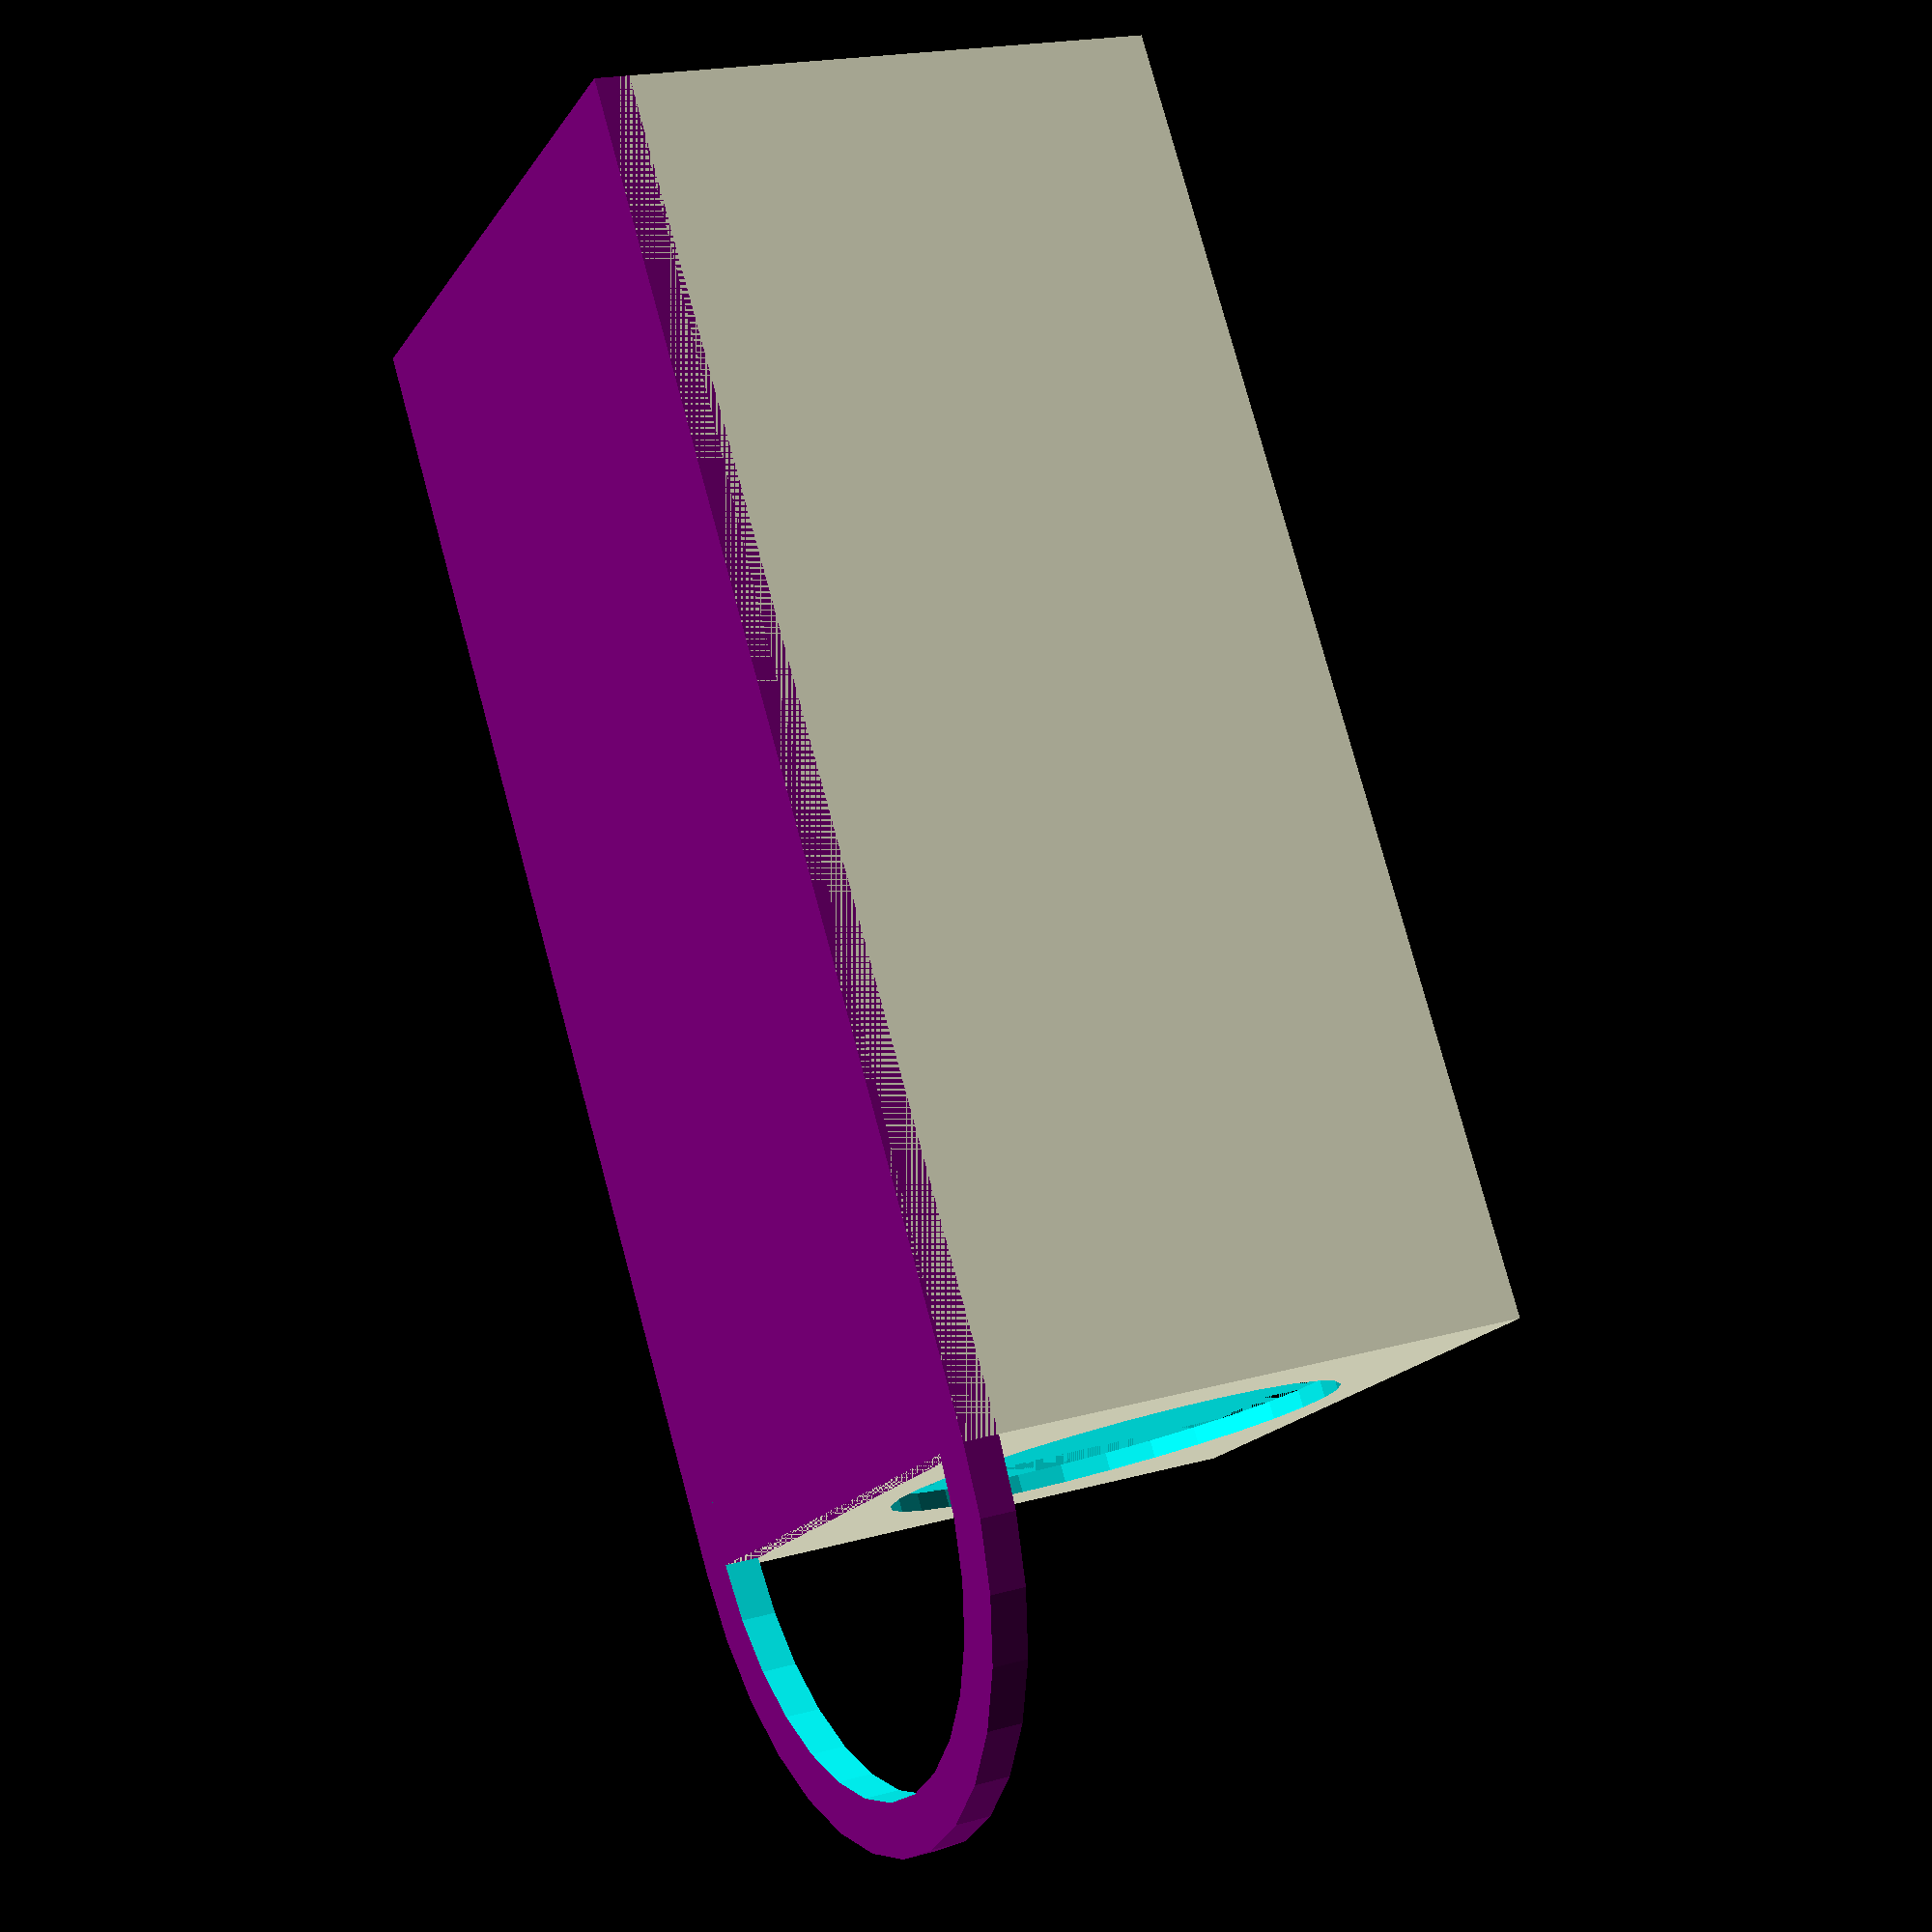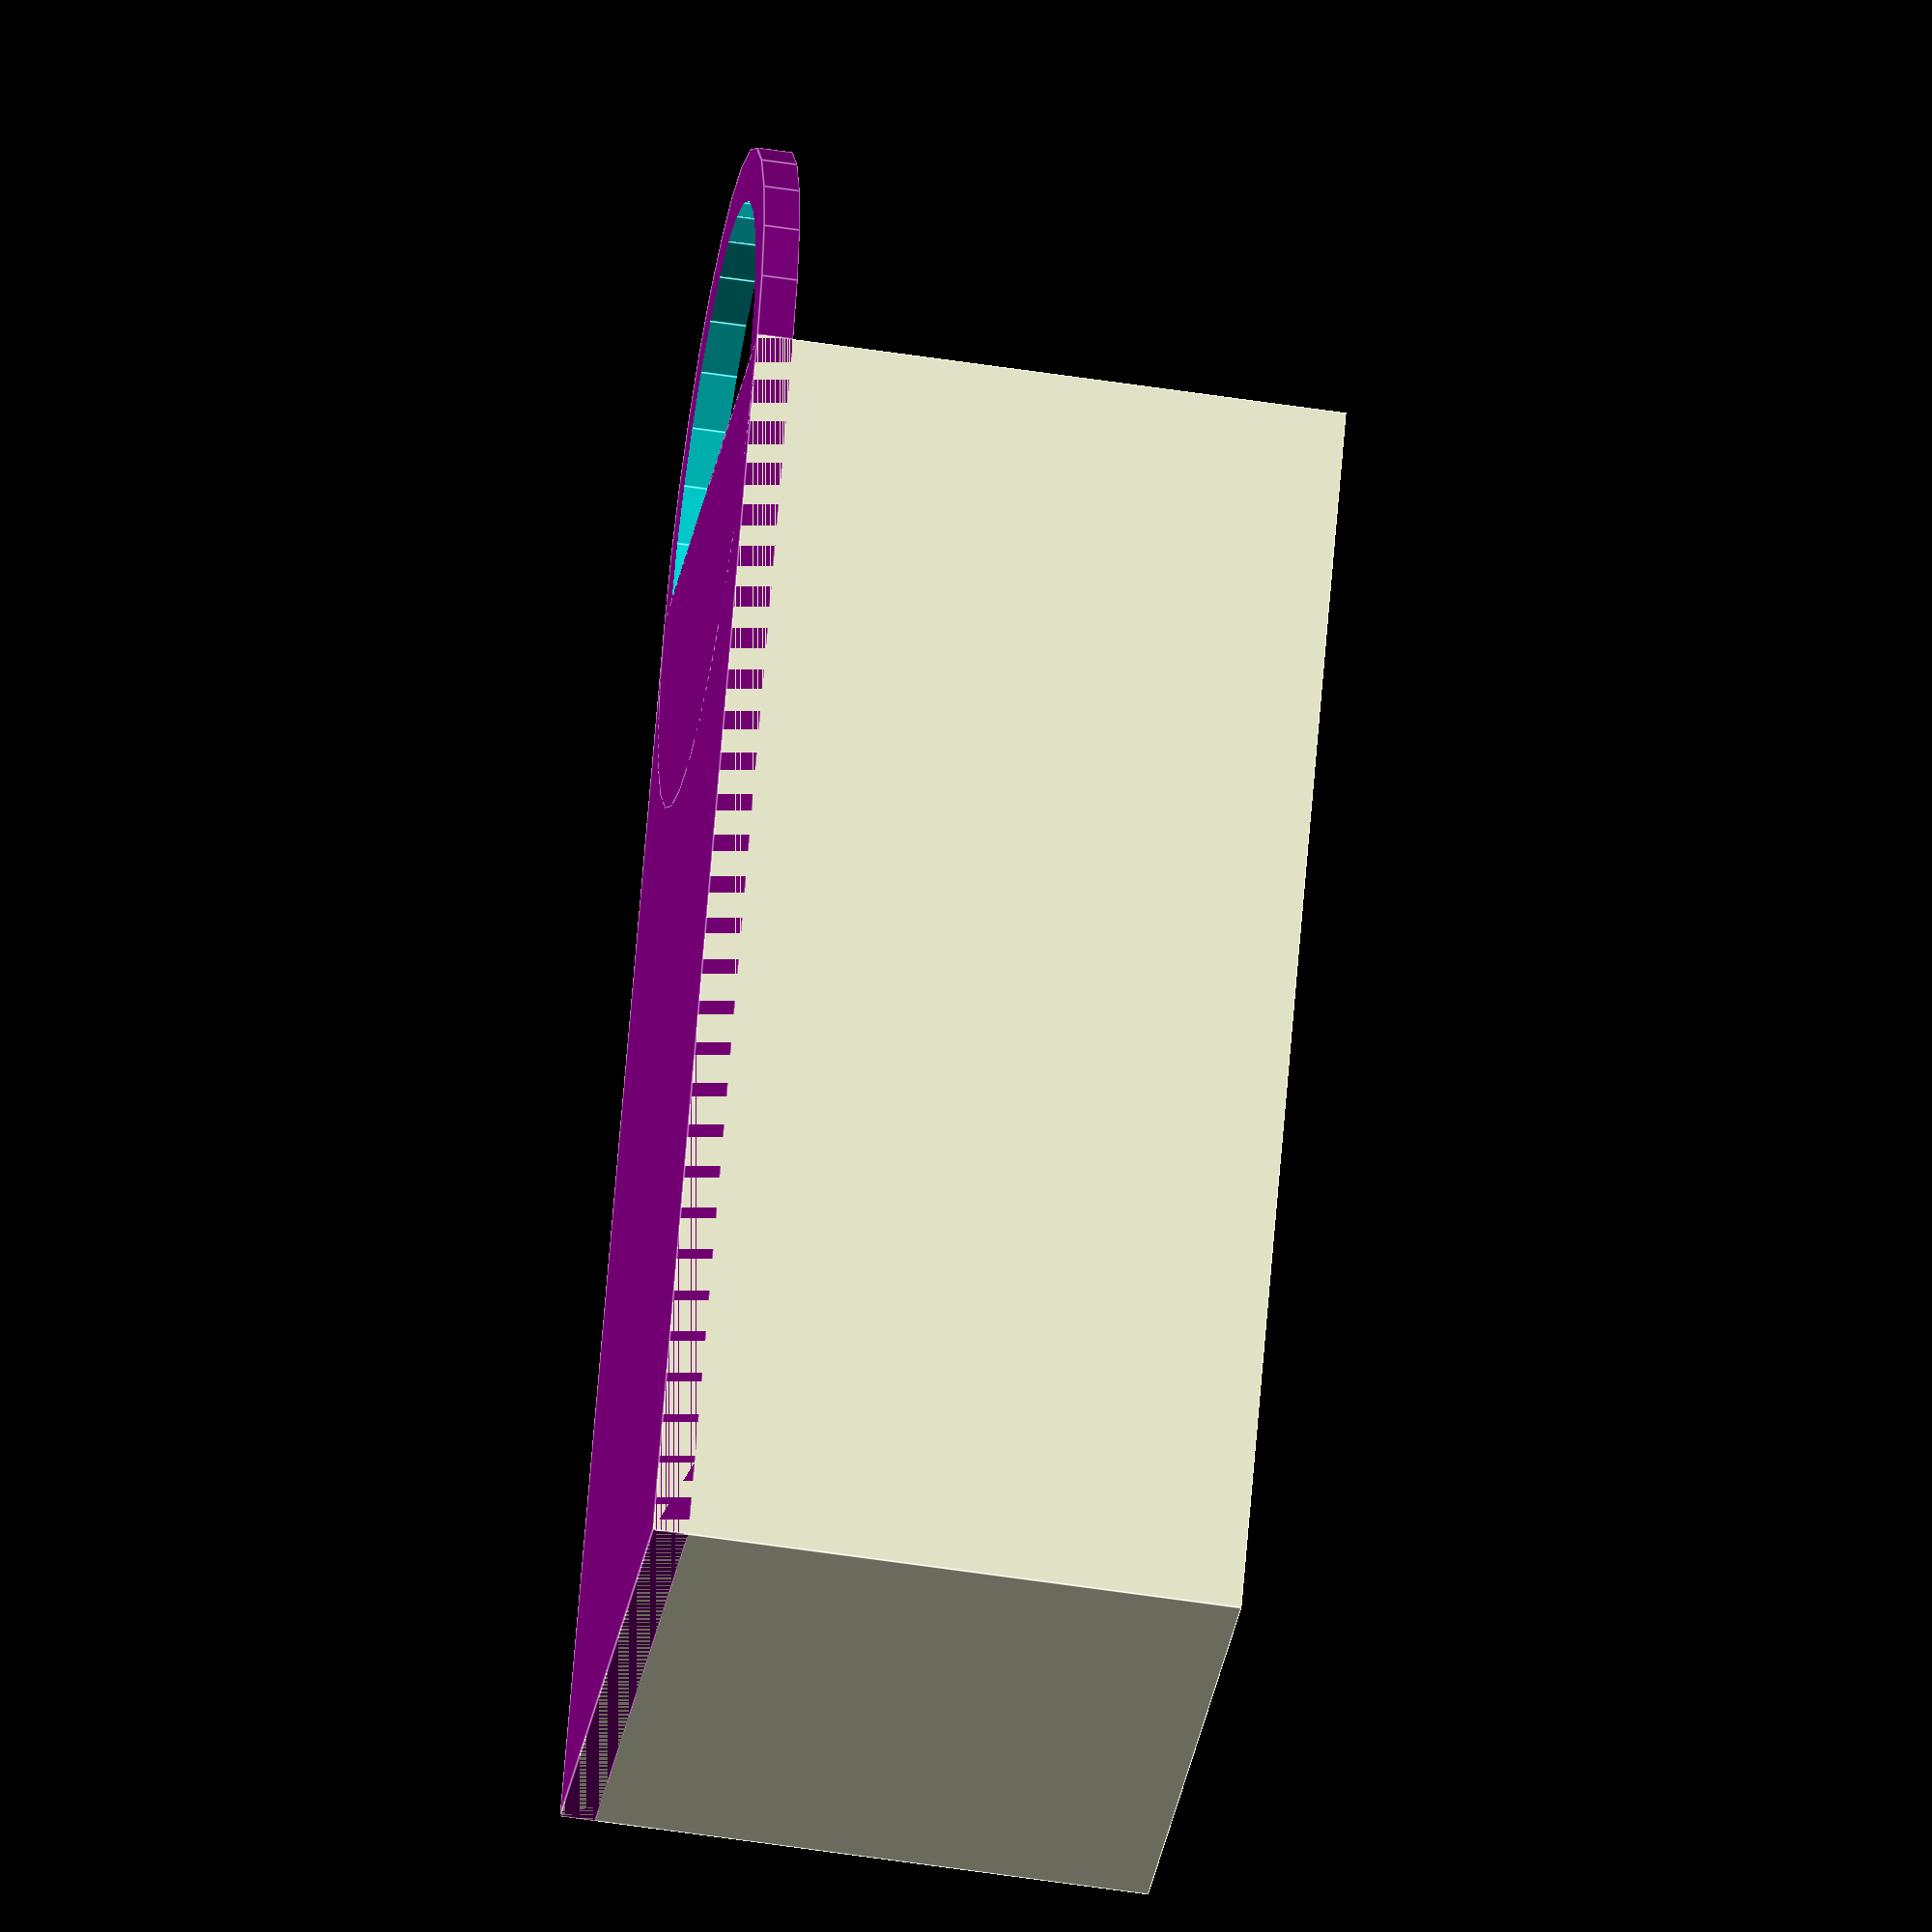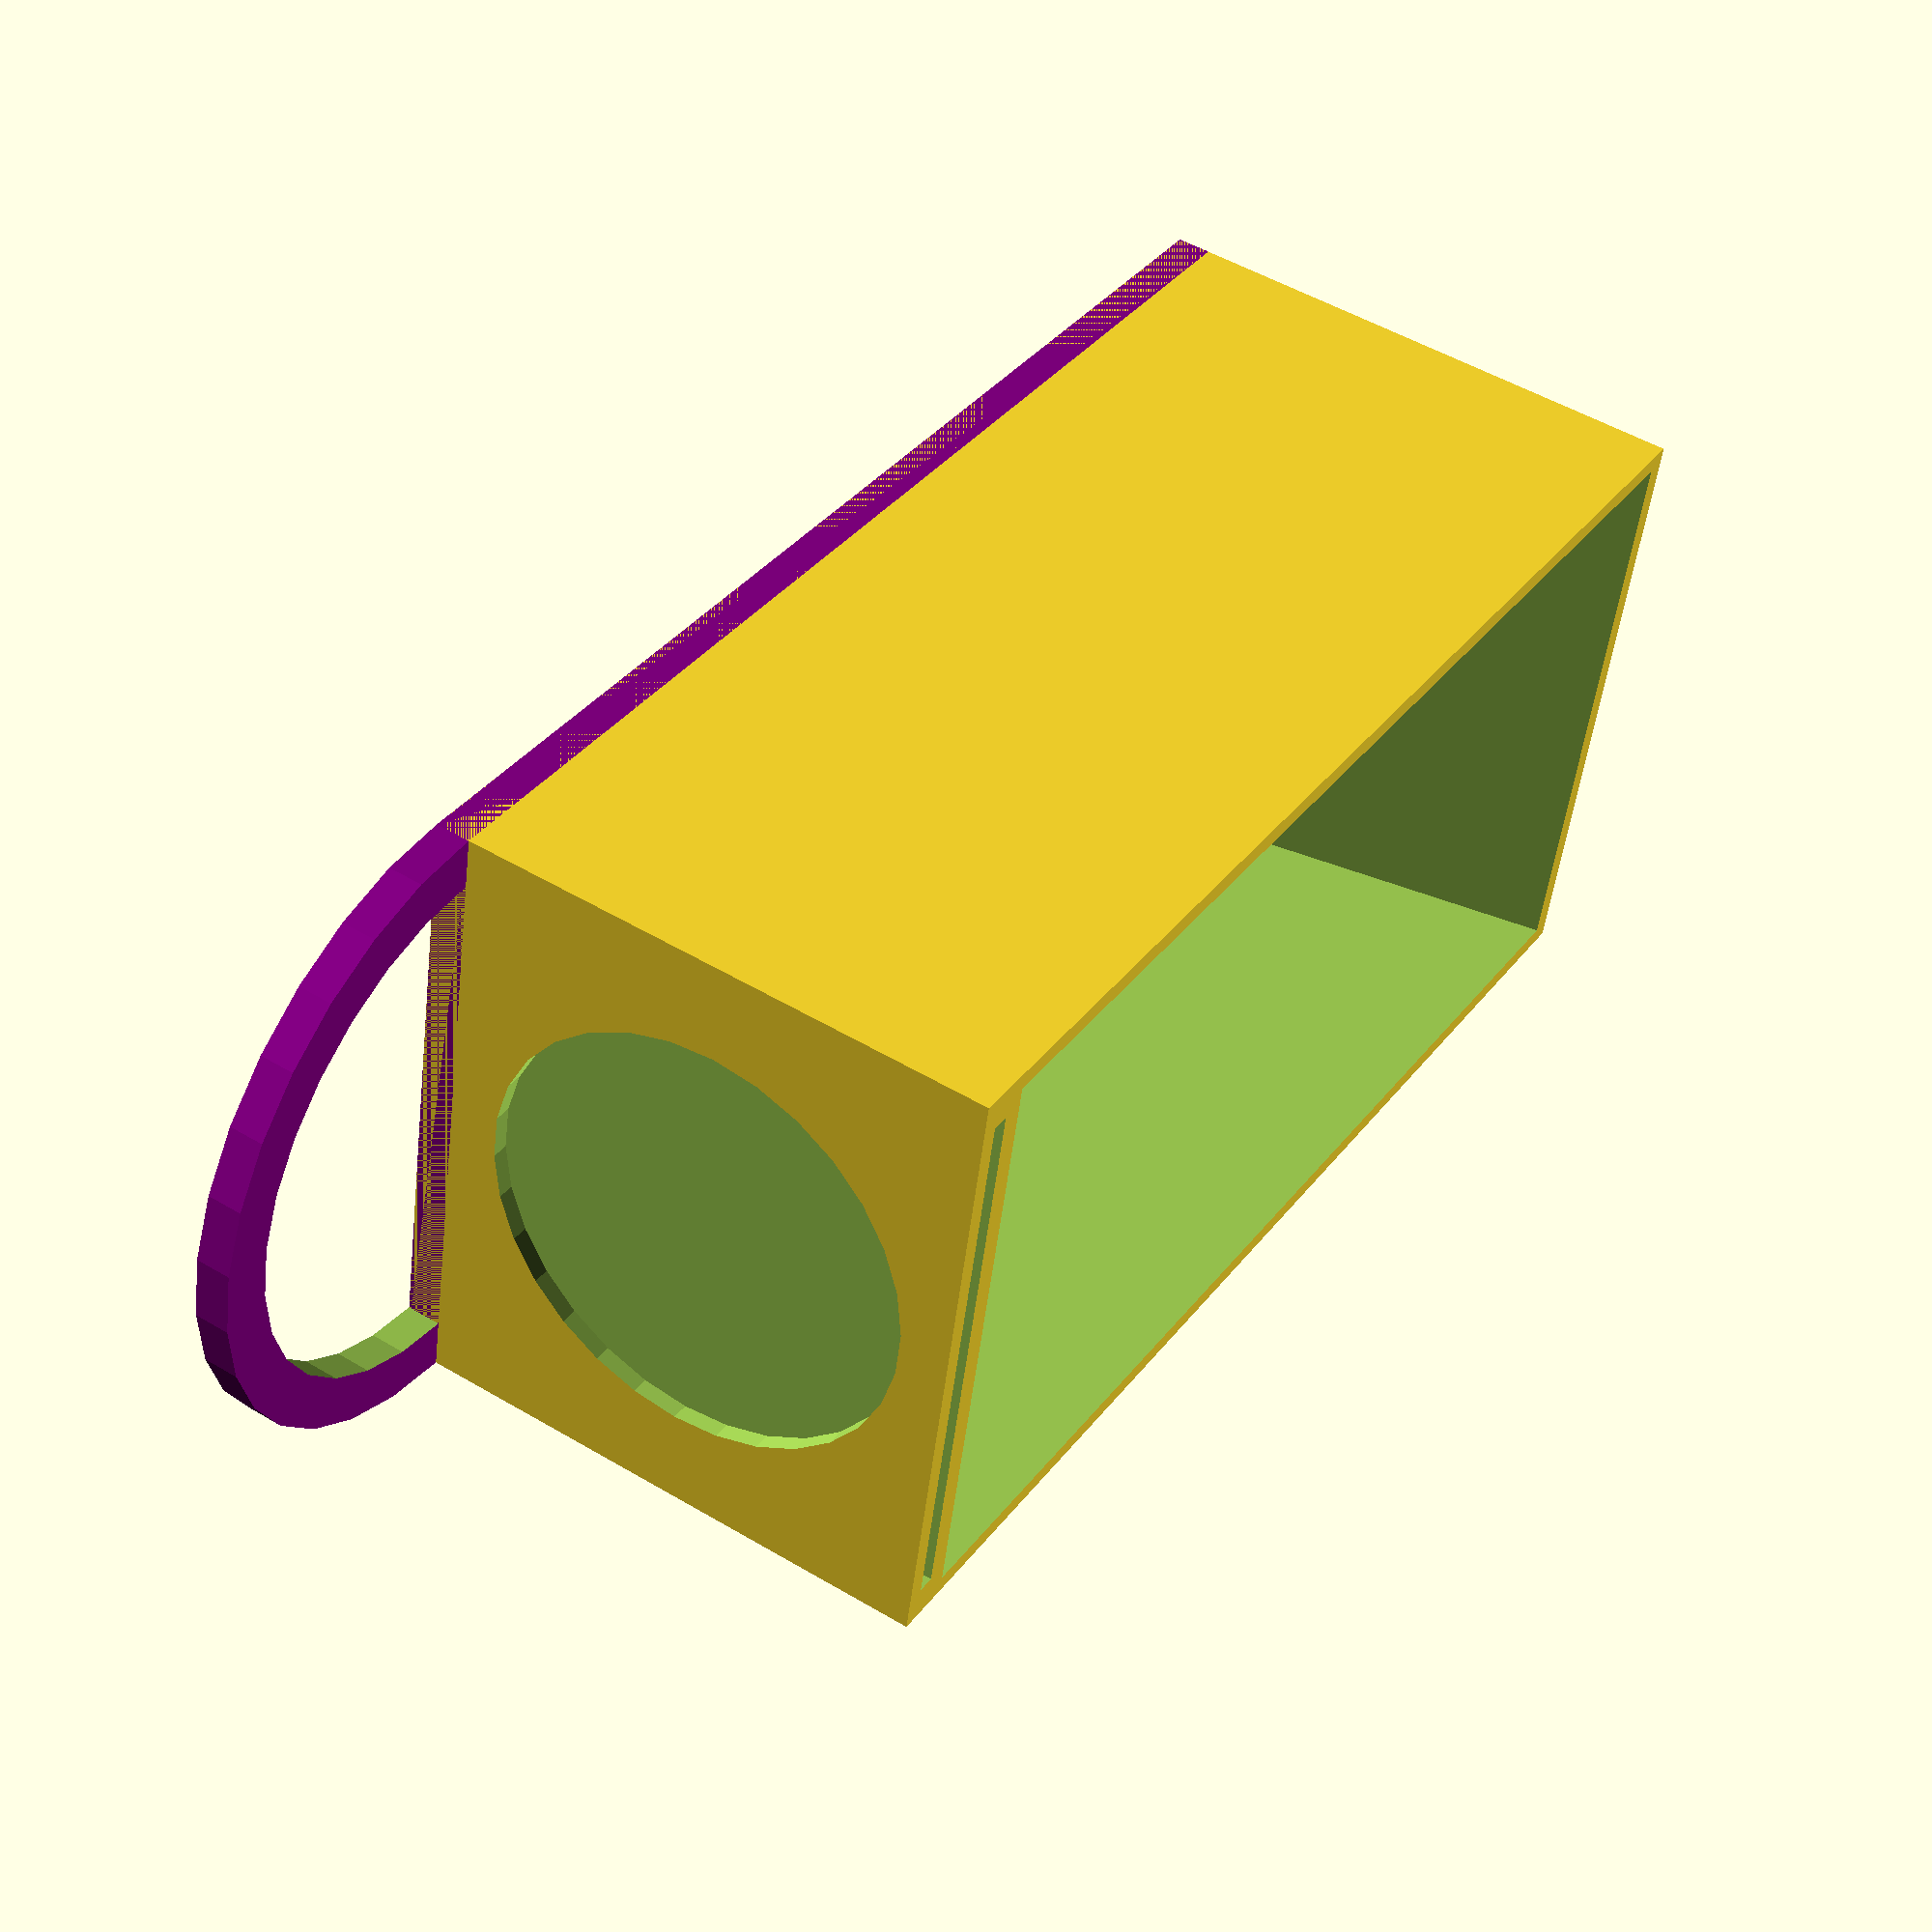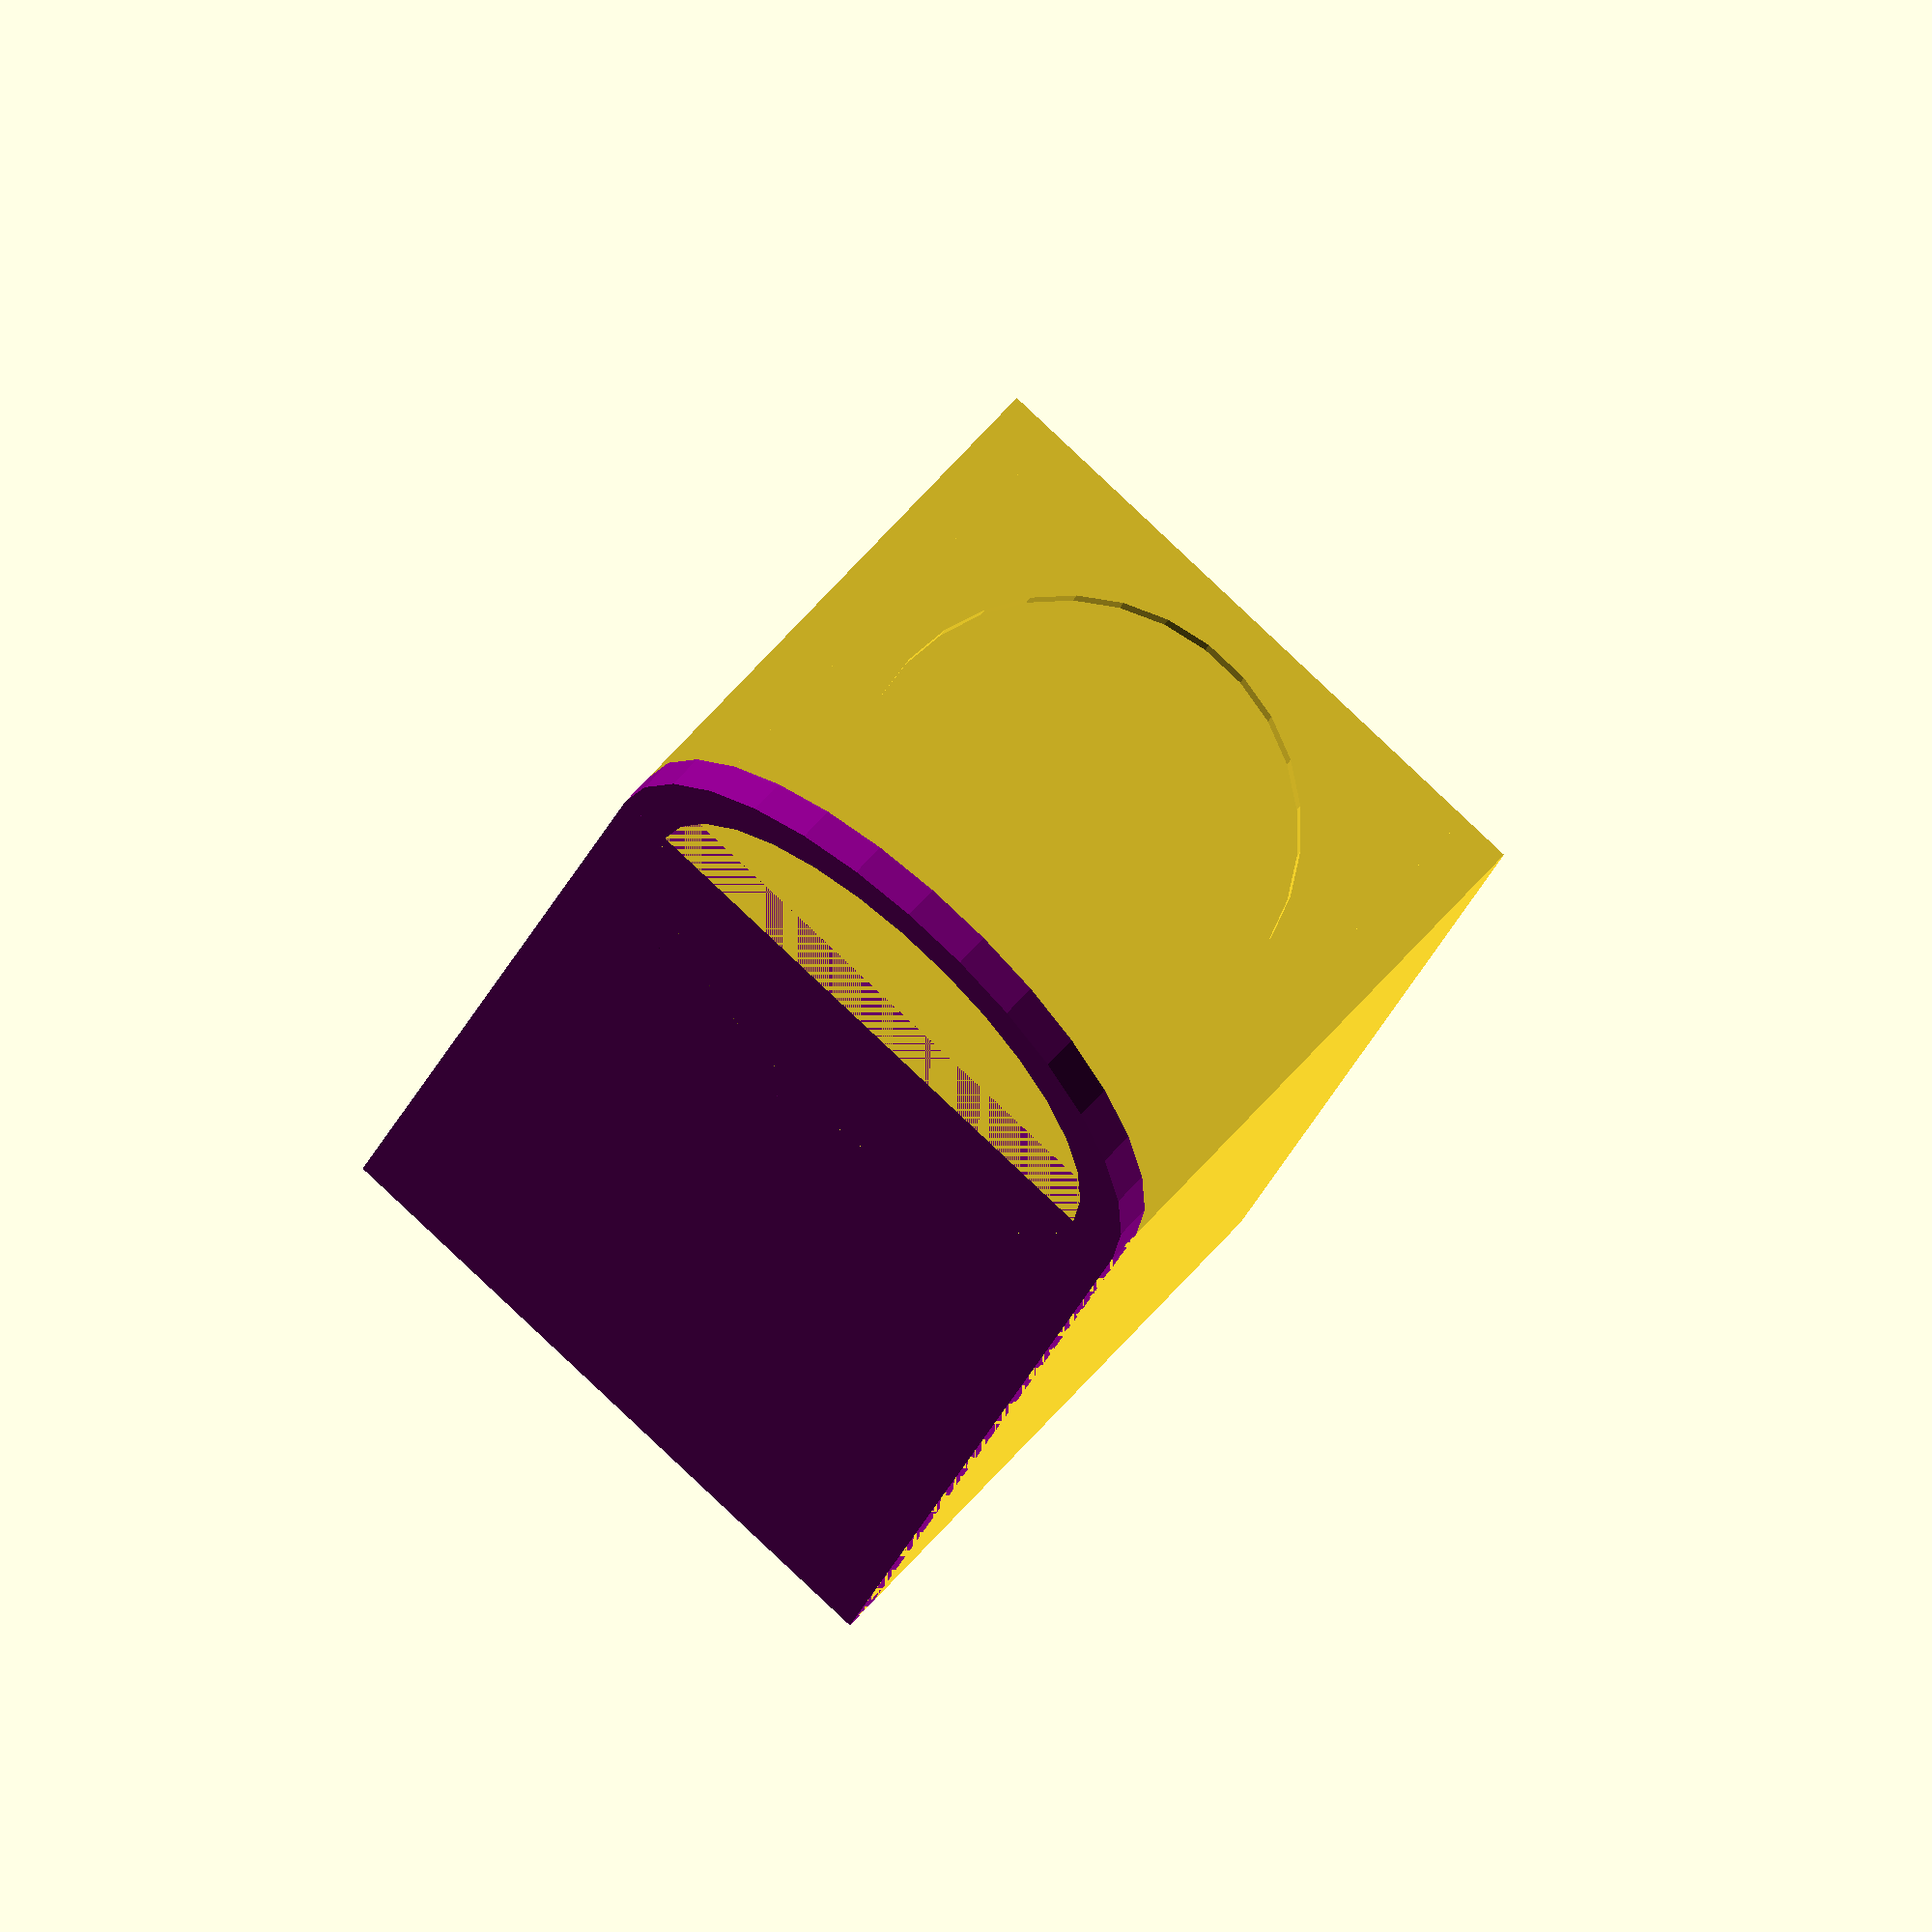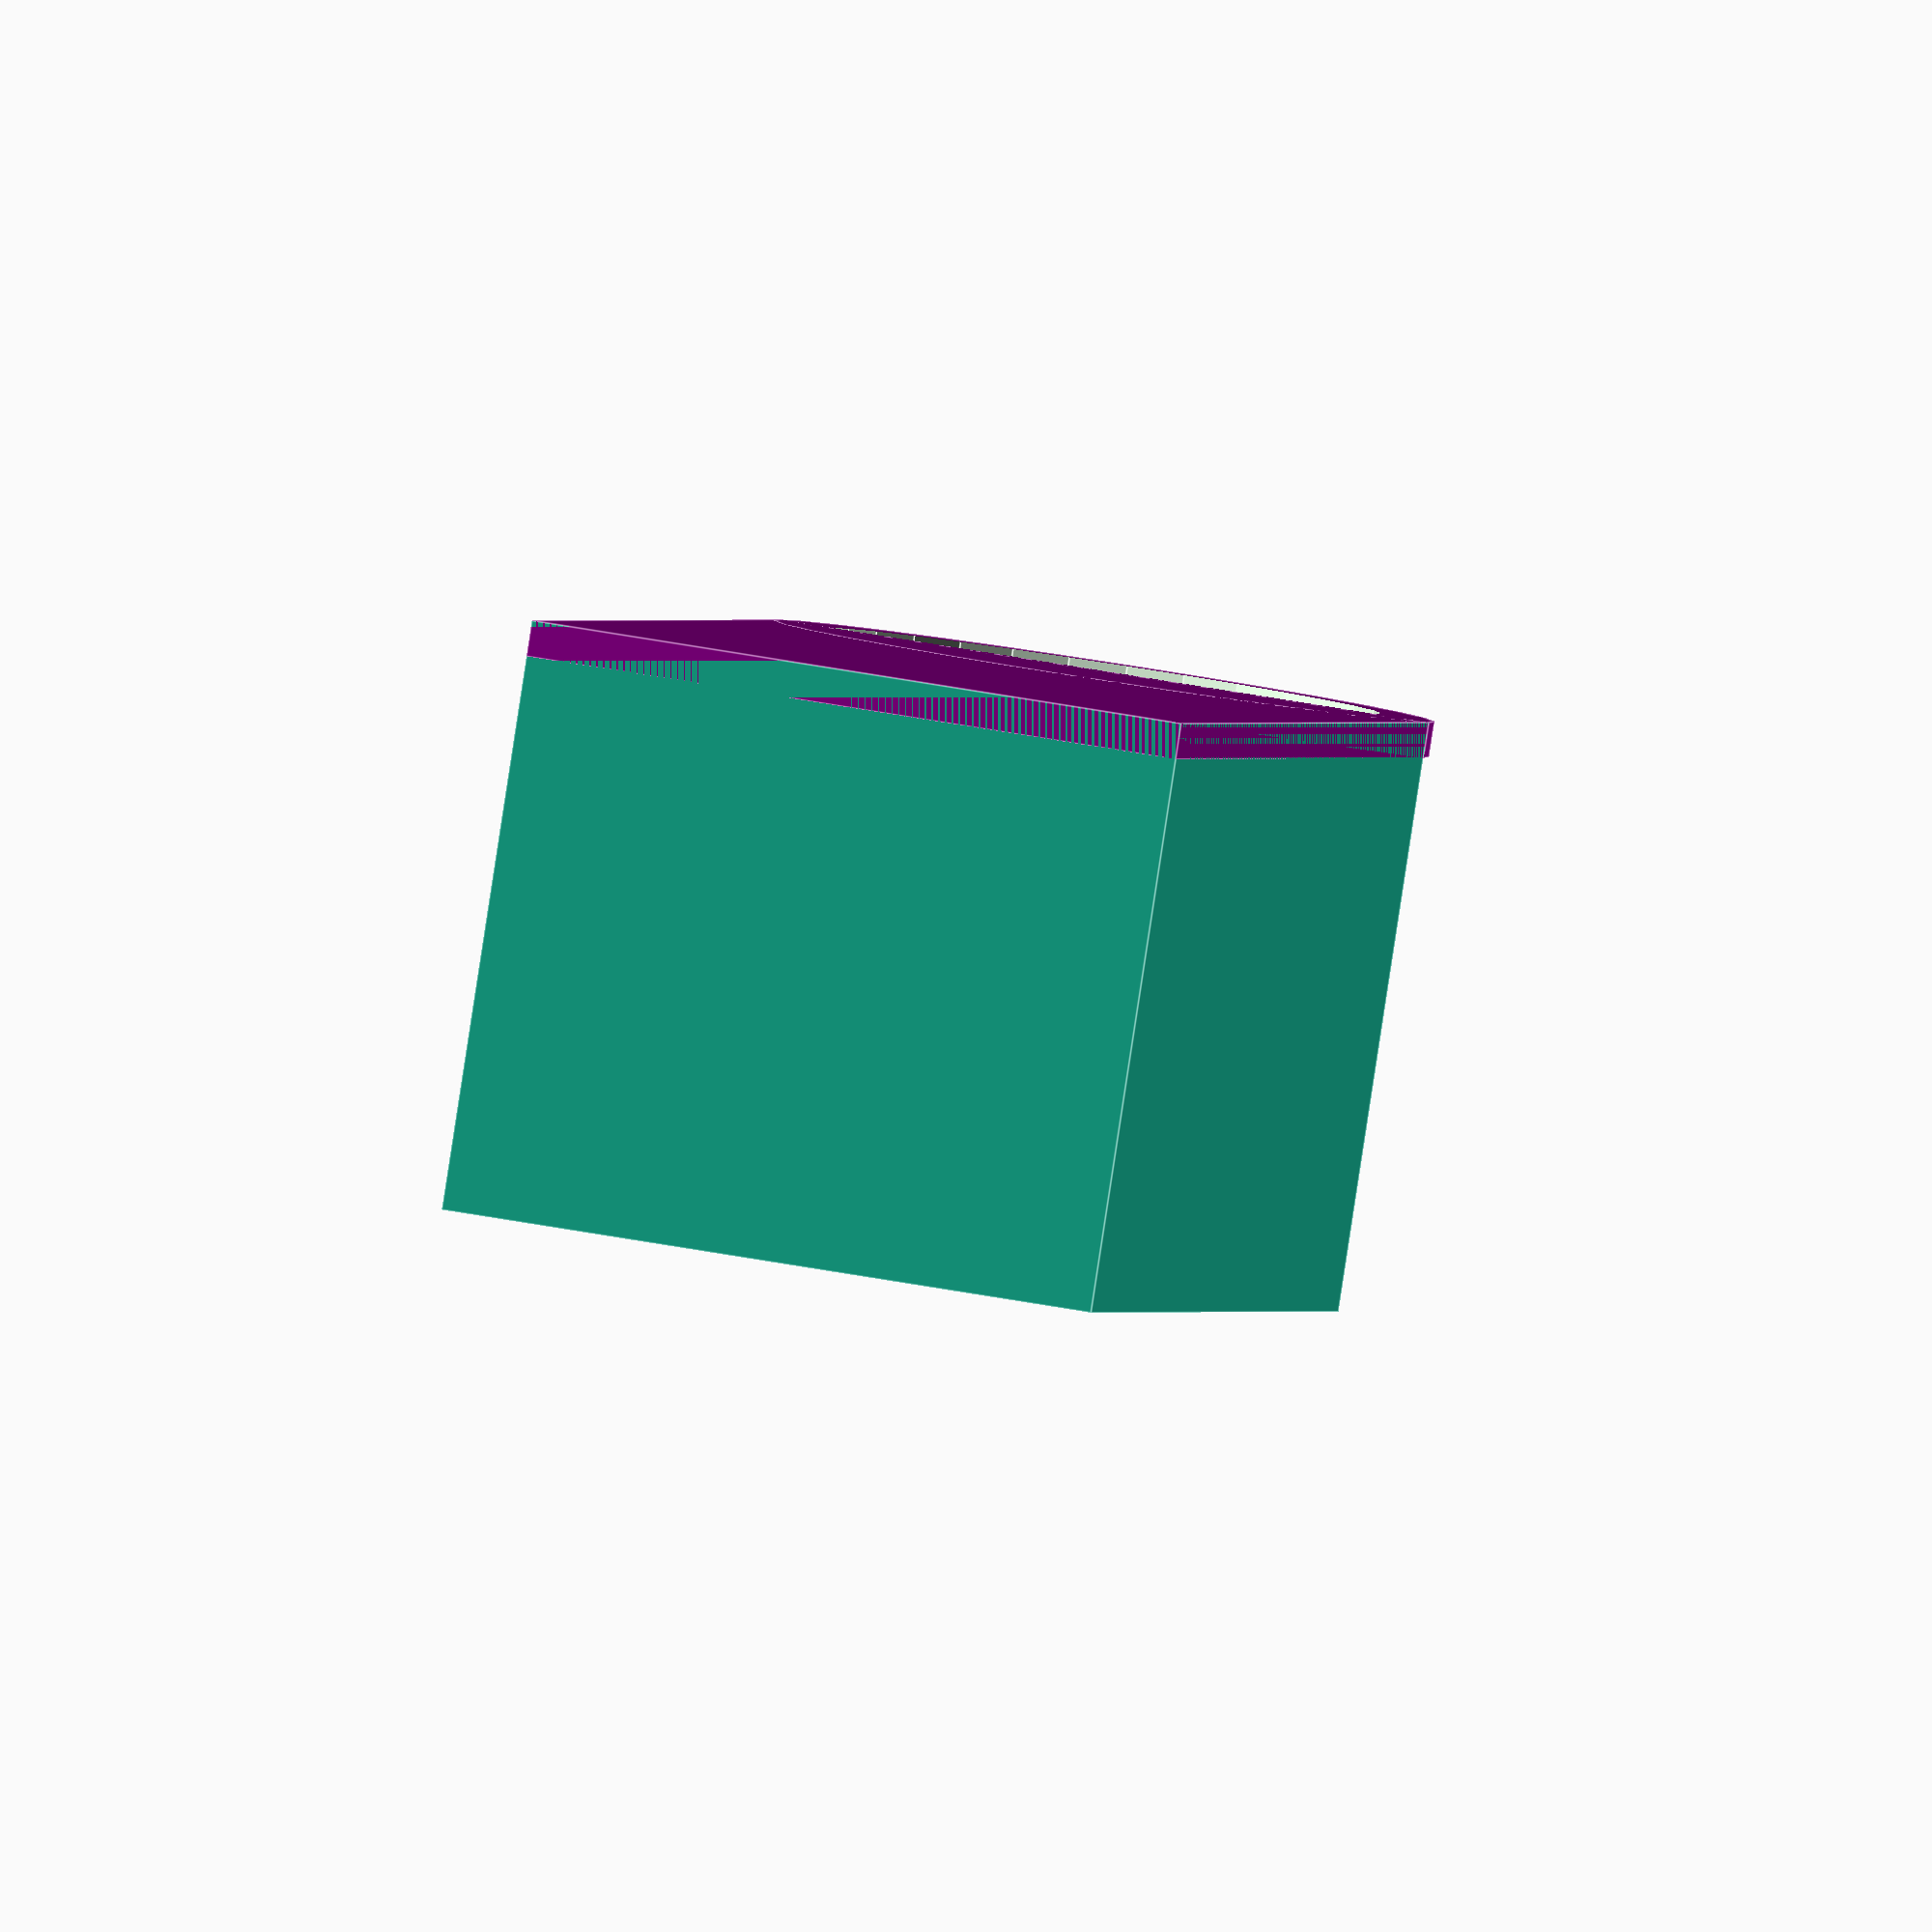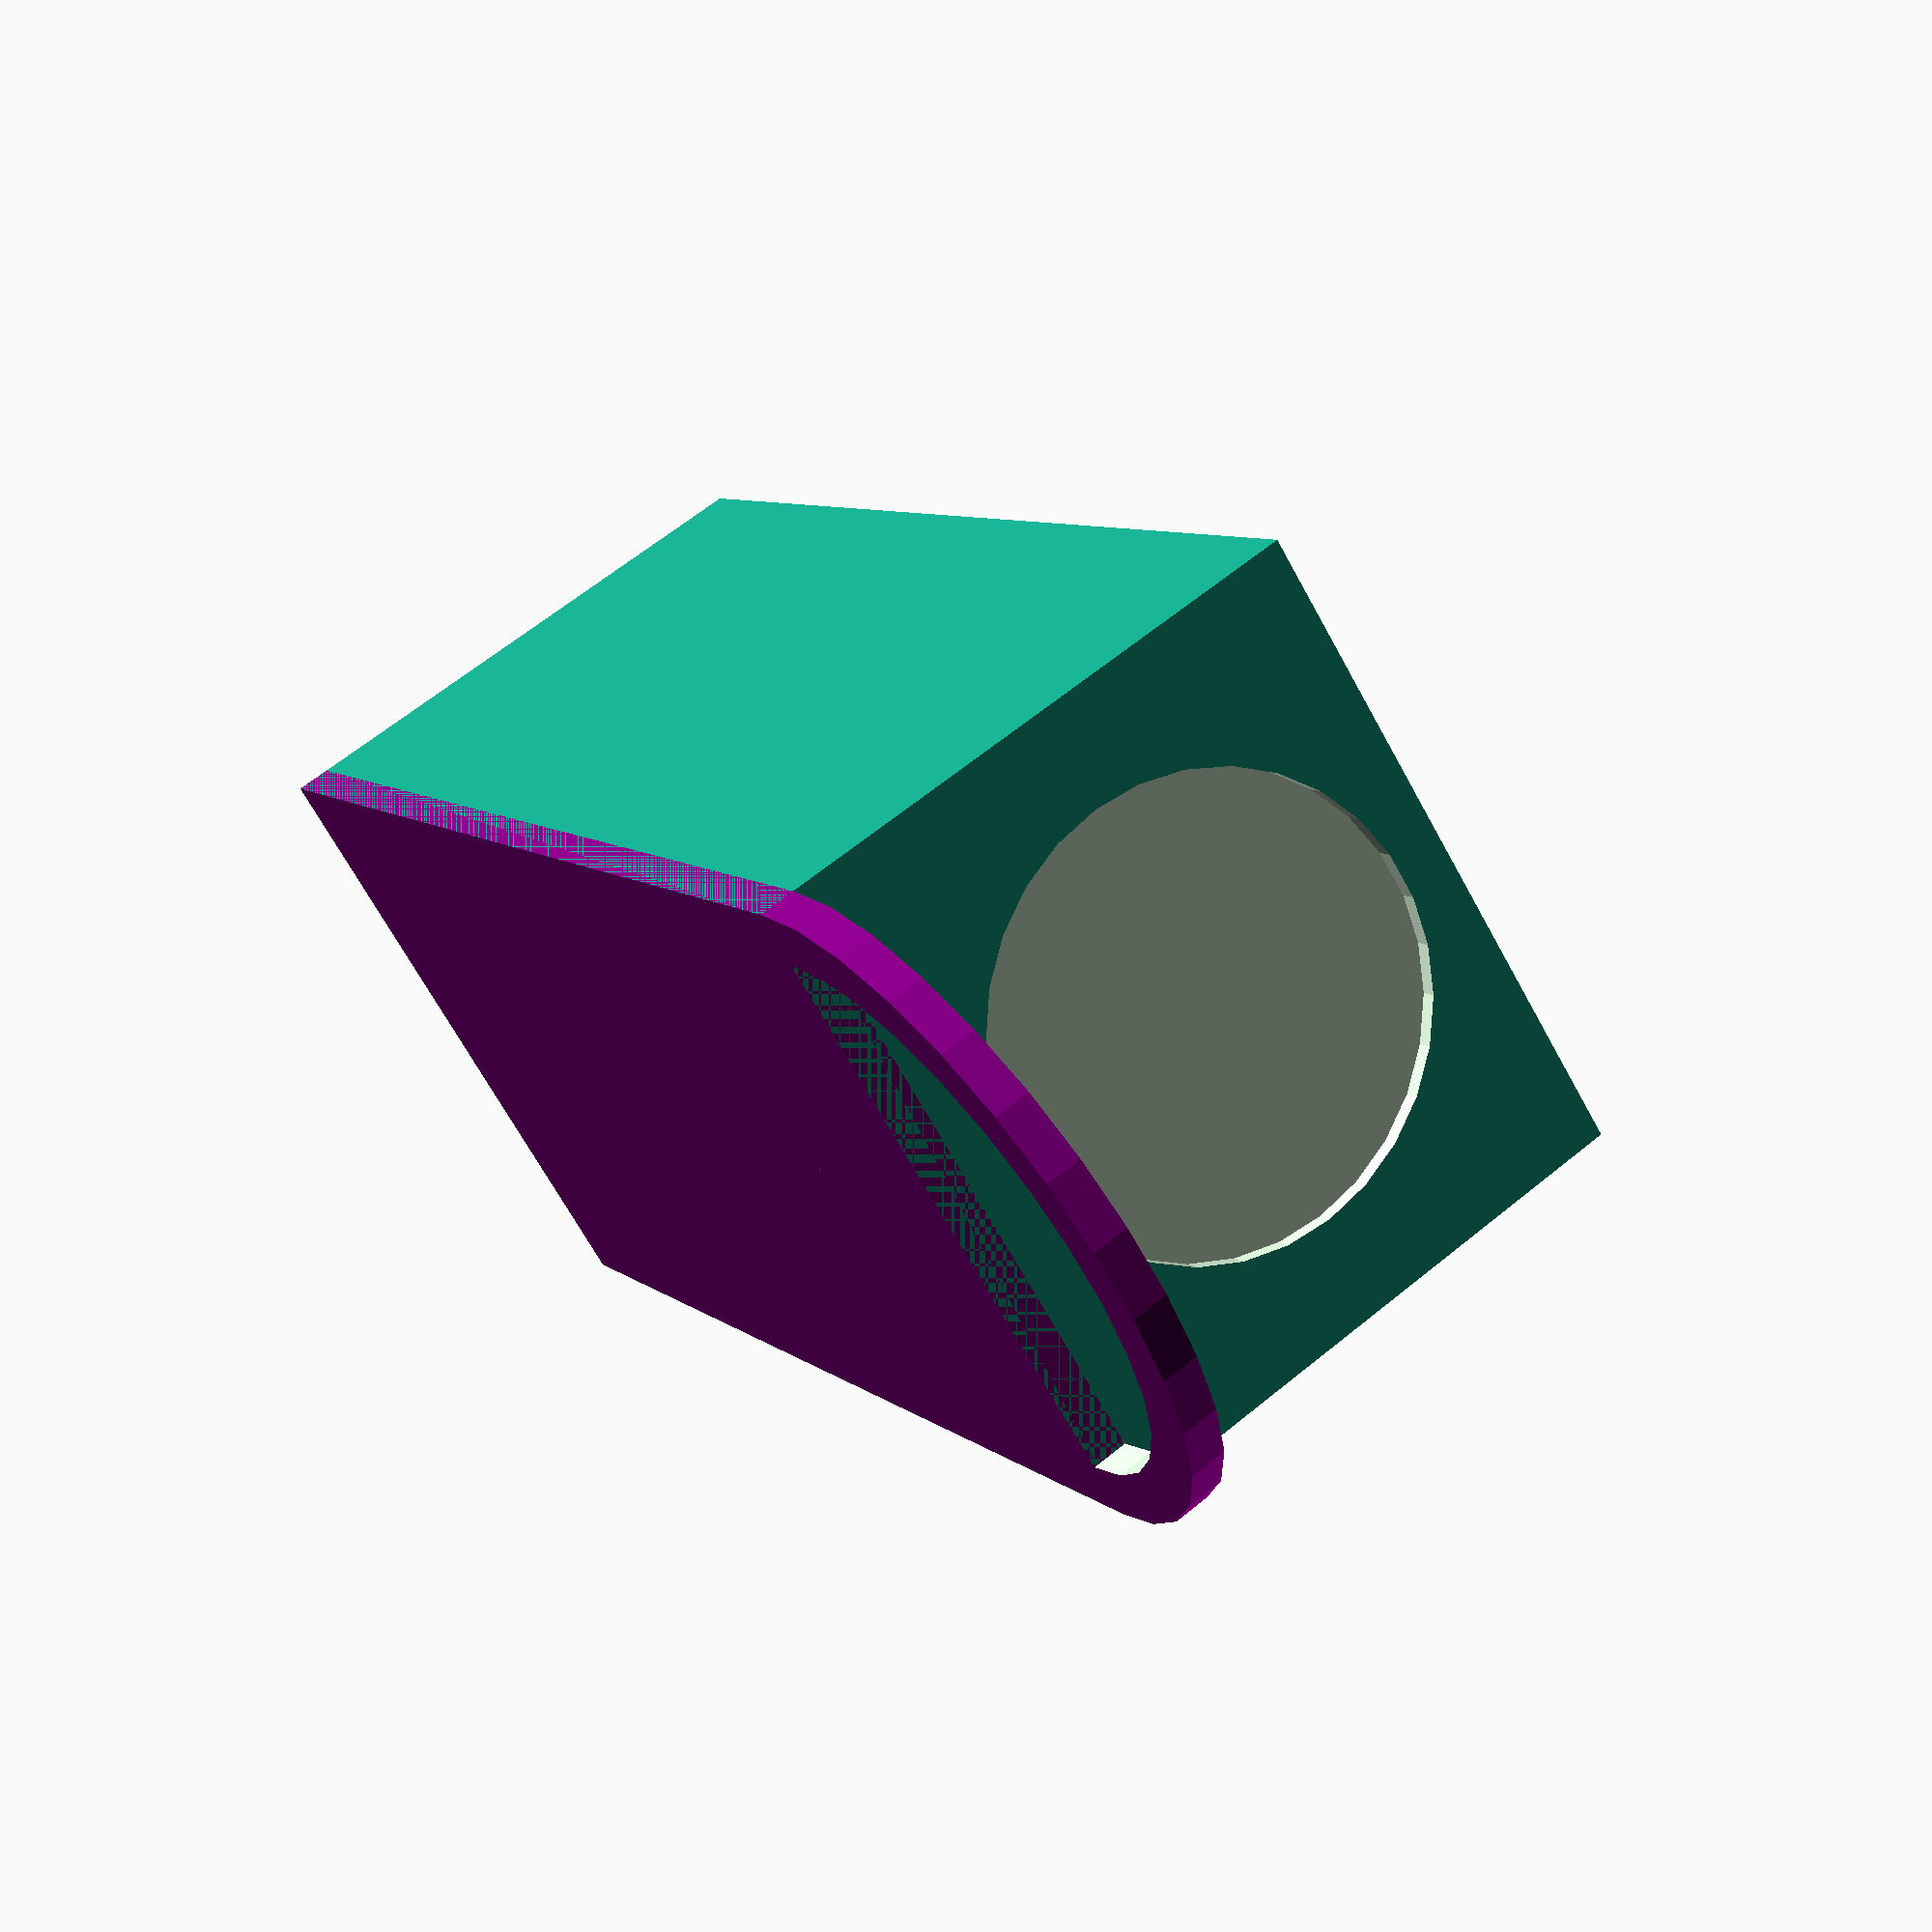
<openscad>
echo("--------------------------------------");
smidge = 0.2;
handle_length = 10;
handle_height = 3;
base_width = 37;
box_length = 74;
base_length = 84;
base_height = 2;
box_height = 35 - base_height;

outer_width = base_width;
outer_length = base_length - handle_length;
outer_height = 35 - base_height;

inner_width = 32;
inner_length = 68;
inner_height = 32;

slot_thickness = 1;
slot_setback = 2;
slot_front_position = outer_length - slot_setback;
slot_side_margin = 2;
slot_width = base_width - 2 * slot_side_margin;
slot_height = box_height;

window_diameter = 25.4;
edge_rounder_diameter = 8;

module finger_hole() {
  diameter = base_width-6;
  x = base_width/2;
  y = base_length - handle_length;
  z = -1;
  module vertical_chop() {
    translate([0, -diameter/2, 0]) {
      cube(diameter + smidge, center = true);     
    }
  }

  translate([x, y, z]) {
      cylinder(h = box_height * 2, d = diameter);
  }
}

module the_hollow() {
  bottom_z = 1; //  bottom_z = edge_rounder_diameter/2+base_height-1;
  top_z = box_height-edge_rounder_diameter/2 + 10;
  back_y =  edge_rounder_diameter/2;
  front_y =  outer_length-edge_rounder_diameter/2 - 1;
  hollow_x = 1;

  module back_bottom_edge() {
    translate([hollow_x, back_y + edge_rounder_diameter, bottom_z]) {
      edge_rounder();
    }
  }
  module back_top_edge() {
    translate([hollow_x, back_y, top_z]) {
      edge_rounder();
    }
  }
  module front_bottom_edge() {
    translate([hollow_x, front_y-edge_rounder_diameter * 2, bottom_z]) {
      edge_rounder();
    }
  }
  module front_top_edge() {
    translate([hollow_x, front_y, top_z]) {
      edge_rounder();
    }
  }
  module edge_rounder() {
    rotate([0, 90, 0]) {
      cylinder(h=outer_width-2, d=edge_rounder_diameter);
    }
  }
  hull() {
    back_bottom_edge();
    back_top_edge();
    front_bottom_edge();
    front_top_edge();
  }
}

drawer();

module drawer() {
  difference() {
    box();
    the_hollow(); 
    }
  difference() {
    base();
    finger_hole();
  }
}

module box() {
  difference() {
    cube([base_width, outer_length, box_height]);
    label_slot();
    label_window();
  }
}

module base() {
  color("purple") {
  cube([base_width, box_length, base_height]);
  translate([base_width/2, box_length, 0]) {
    cylinder(h = base_height, d = base_width);
  }
  }
}

module label_slot() {
  translate([slot_side_margin, slot_front_position, 1]) {
    cube([slot_width, slot_thickness, slot_height]);
  } 
}

module label_window() {
  translate([base_width/2, outer_length+2, box_height/2+1]) {
    rotate([90, 0, 0]) {
      cylinder(h=3, d=window_diameter);
    }
  }
}

module flat_sides_of_hollow() {
  translate([0, 0, inner_height]) {
    cube([inner_width, inner_length, inner_height/2]);
  }
}

module dirigible(radius) {
  translate([0, inner_length/2-radius, 0]) {
    sphere(radius);
  }
  translate([0, -inner_length/2+radius, 0]) {
    sphere(radius);
  }
}

module rounded_side_of_hollow() {
  hull() {
    dirigible(14);
    translate([0, 0, inner_height])
      dirigible(19);
  }
}

</openscad>
<views>
elev=340.9 azim=213.9 roll=242.1 proj=p view=solid
elev=235.3 azim=150.7 roll=279.2 proj=o view=edges
elev=309.5 azim=282.1 roll=303.1 proj=p view=wireframe
elev=296.3 azim=344.9 roll=221.0 proj=o view=wireframe
elev=88.3 azim=349.2 roll=171.3 proj=o view=edges
elev=116.8 azim=138.7 roll=309.7 proj=p view=wireframe
</views>
